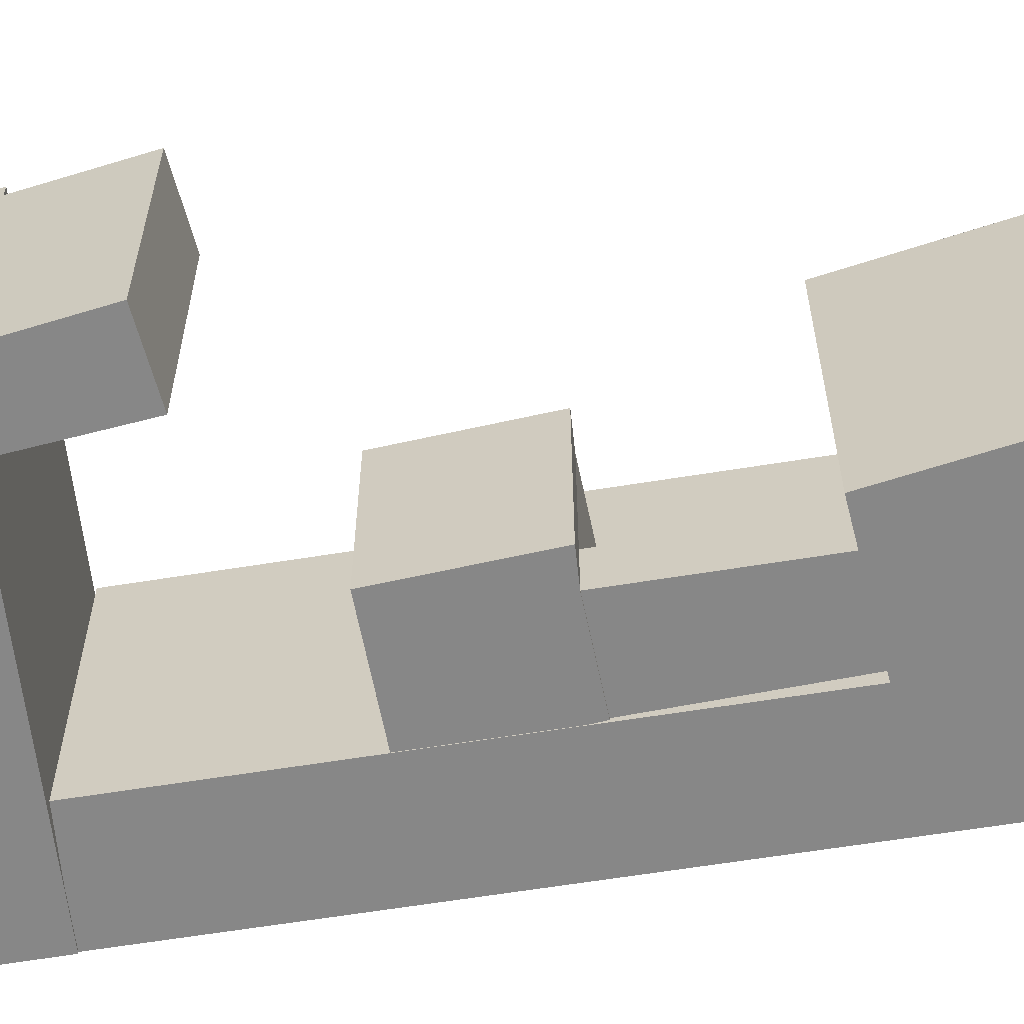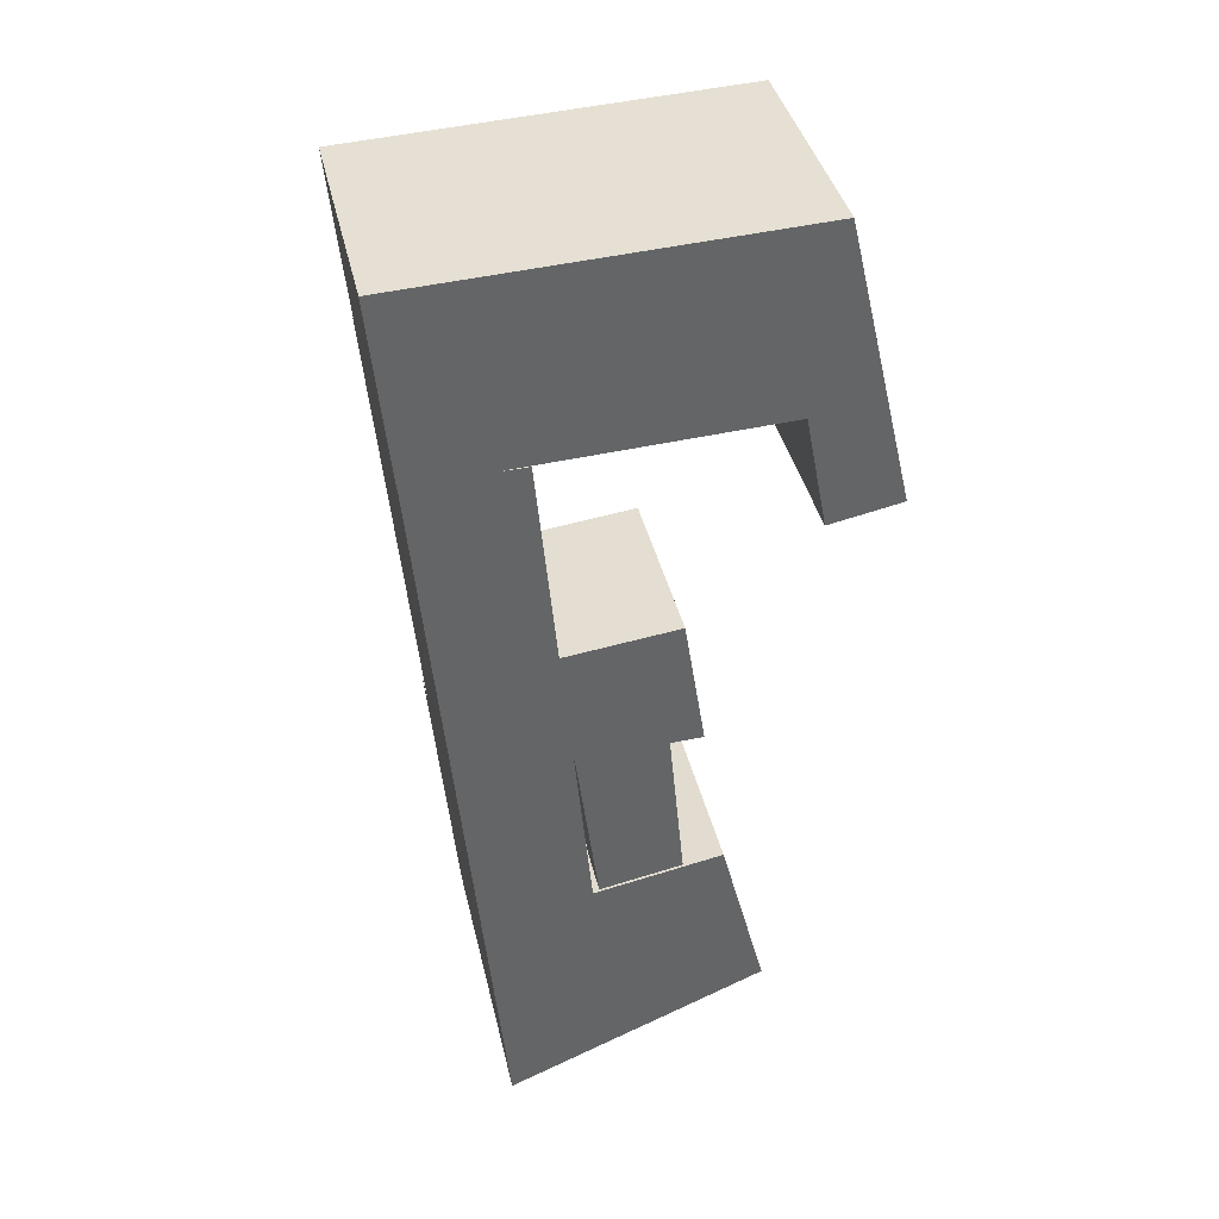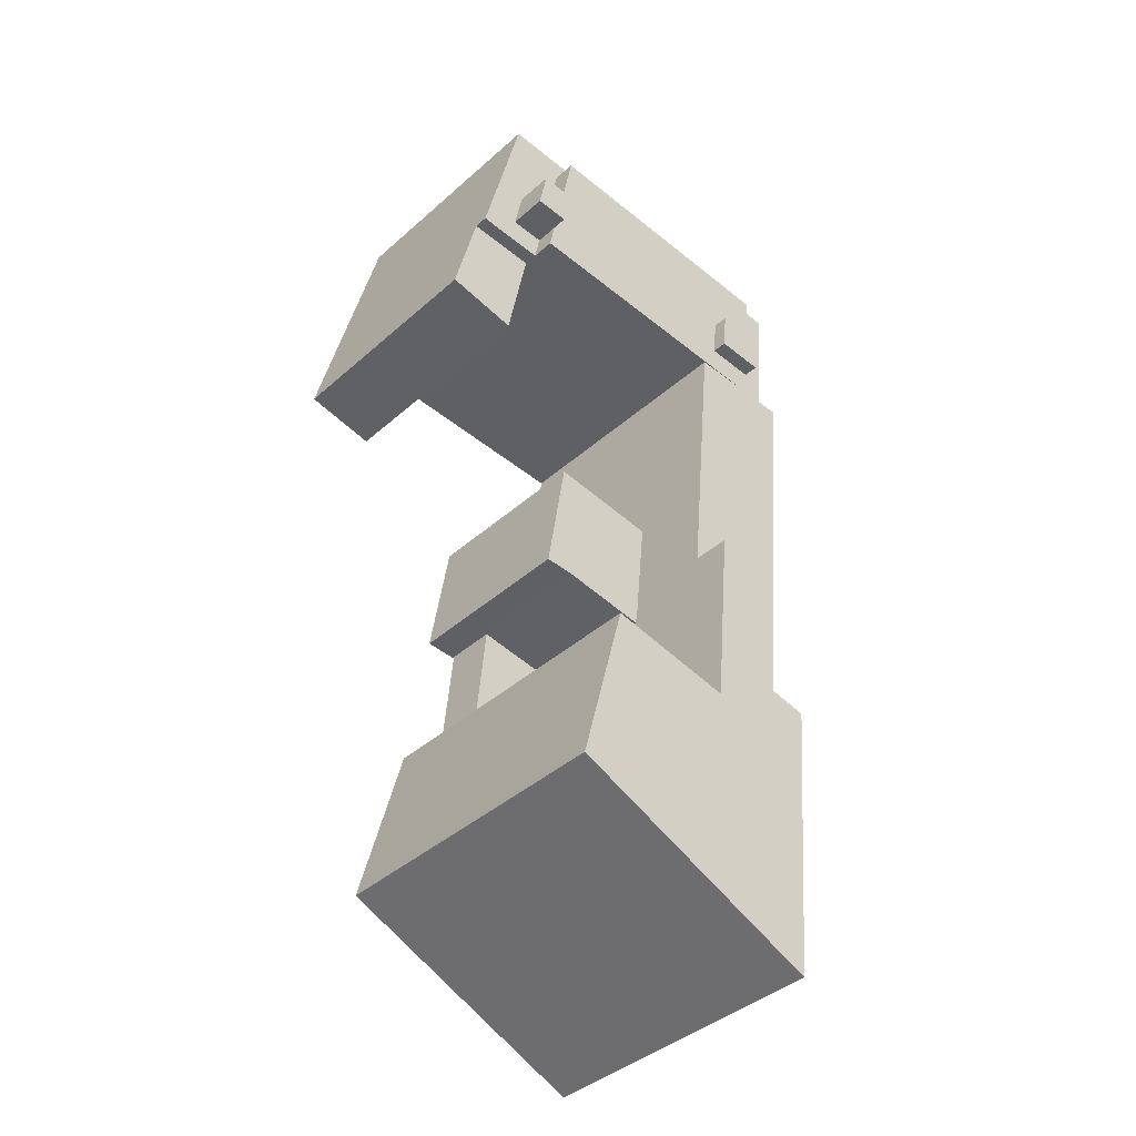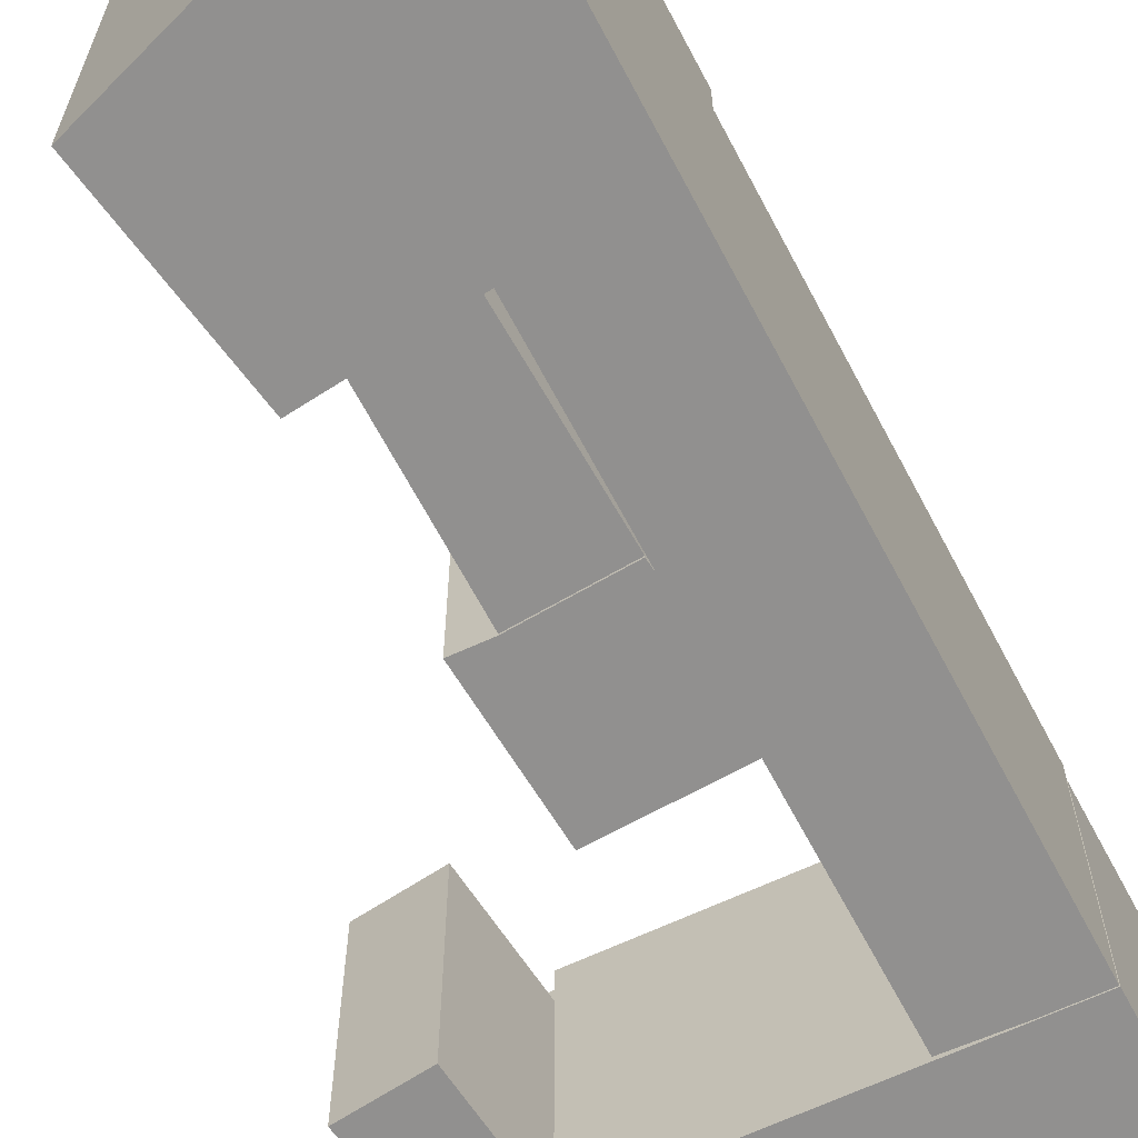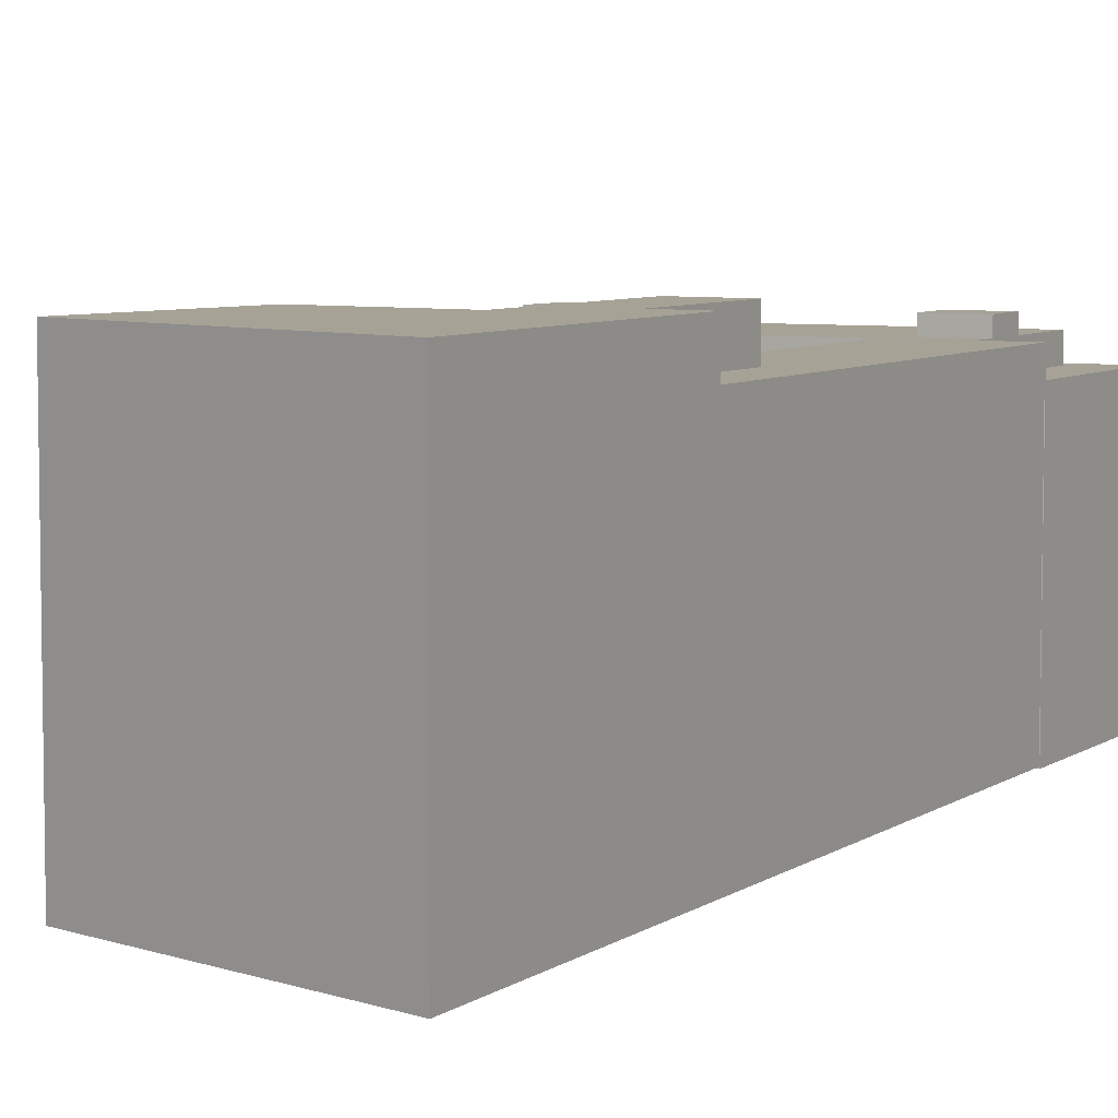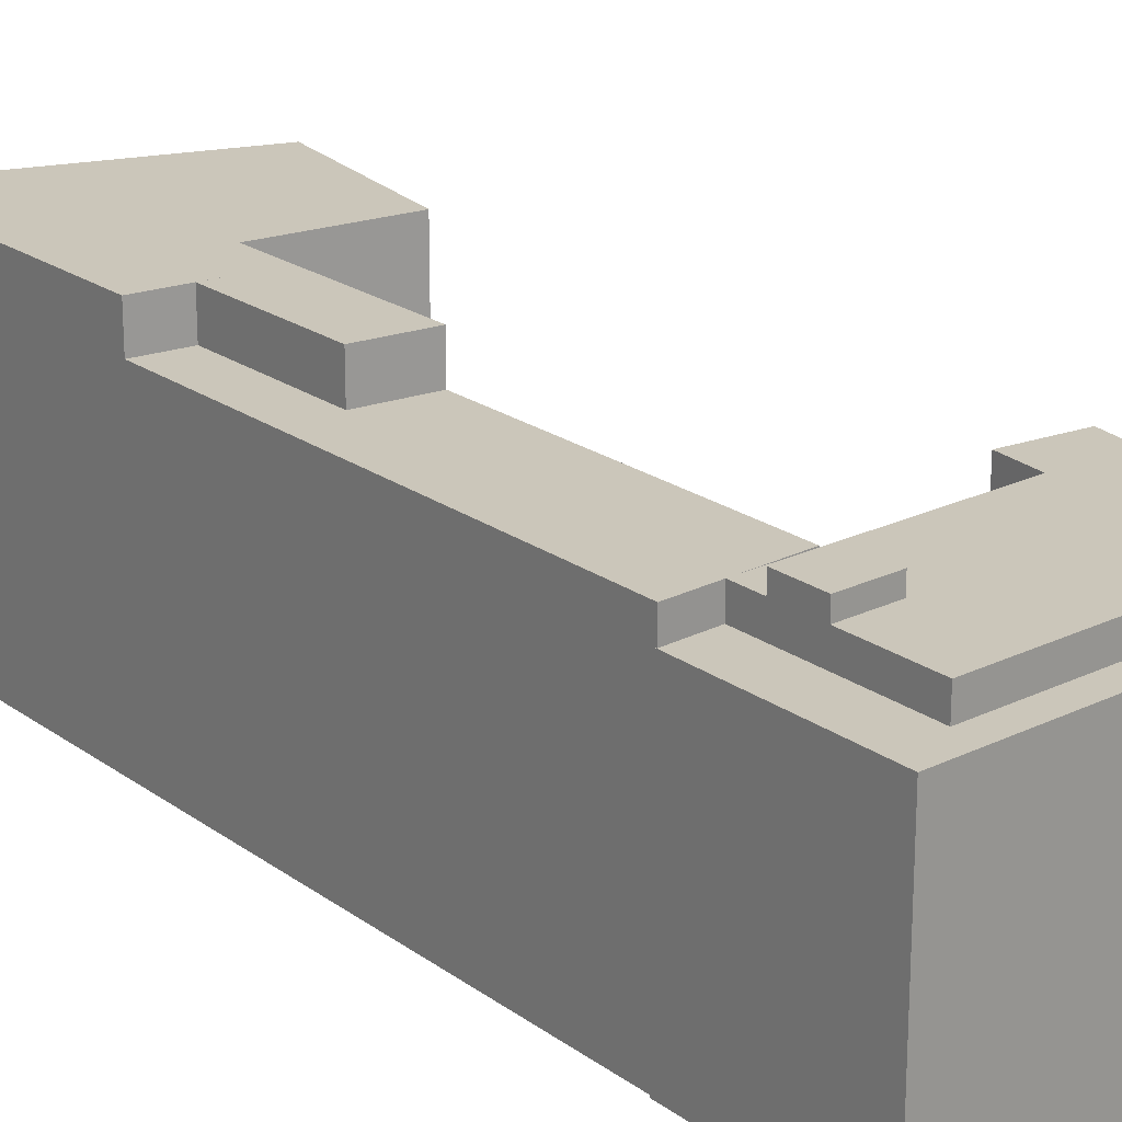
<metadata>
{"format":"obj","ext":"obj","renderer":"f3d","projection":"perspective","resolution":1024,"background":"white","views":[{"elev":-62.4,"azim":93.9,"up":"+Y"},{"elev":39.1,"azim":-12.7,"up":"+Z"},{"elev":-41.1,"azim":136.9,"up":"+Z"},{"elev":-65.7,"azim":-157.6,"up":"+Y"},{"elev":6.3,"azim":-157.7,"up":"+Y"},{"elev":21.2,"azim":-43.8,"up":"+Y"}]}
</metadata>
<code>
v  21.52 1.934e-15 -31.59
v  22.4 2.028e-15 -33.13
v  22.15 1.93e-15 -31.51
v  20.12 1.945e-15 -31.76
v  11.65 2.008e-15 -32.8
v  13.77 2.688e-15 -43.89
v  23.79 2.566e-15 -41.9
v  21.22 2.624e-15 -42.85
v  23.3 2.618e-15 -42.76
v  23.92 2.617e-15 -42.74
v  22.55 0.17 -56.72
v  13.77 0.17 -43.89
v  15.58 0.17 -57.94
v  21.22 0.17 -42.85
v  32.4 -0.16 -23.6
v  33.46 -0.16 -13.8
v  30.53 -0.16 -13.95
v  35.25 -0.16 -23.04
v  36.45 -0.16 -13.65
v  38.53 -0.16 -22.38
v  9.685 -0.16 -14.97
v  30.04 -0.16 -11.44
v  9.436 -0.16 -12.45
v  5.408 -0.16 -15.18
v  5.158 -0.16 -12.66
v  1.524 -0.16 -15.37
v  1.274 -0.16 -12.85
v  29.31 -0.16 -7.654
v  9.059 -0.16 -8.649
v  4.781 -0.16 -8.859
v  0.8972 -0.16 -9.05
v  27.97 -0.16 -0.757
v  8.372 -0.16 -1.72
v  27.56 -0.16 1.354
v  8.161 -0.16 0.401
v  4.094 -0.16 -1.93
v  3.884 -0.16 0.1908
v  0.2103 -0.16 -2.121
v  0 -0.16 -9.797e-18
v  32.98 -0.16 -11.29
v  35.86 -0.16 -11.15
v  32.25 -0.16 -7.51
v  34.96 -0.16 -7.377
v  30.91 -0.16 -0.6127
v  30.5 -0.16 1.499
v  33.32 -0.16 -0.4941
v  32.82 -0.16 1.613
v  15.02 -0.05 -58.03
v  29.72 -0.05 -70.94
v  25.88 -0.05 -56.01
v  16.77 -0.05 -76.43
v  13.39 -0.05 -40.93
v  5.502 -0.05 -15.17
v  8.053 -0.05 -41.93
v  10.92 -0.05 -15.07
v  1.549 -0.05 -15.24
v  4.162 -0.05 -42.65
v  14.56 -0.05 -53.26
v  9.229 -0.05 -54.26
v  5.337 -0.05 -54.98
v  9.683 -0.05 -59.03
v  5.792 -0.05 -59.75
v  11.55 -0.05 -78.64
v  7.747 -0.05 -80.26
v  15.02 25.65 -58.03
v  9.229 25.65 -54.26
v  14.56 25.65 -53.26
v  9.684 25.65 -59.03
v  5.338 25.65 -54.98
v  5.793 25.65 -59.75
v  16.77 25.65 -76.43
v  11.55 25.65 -78.65
v  7.748 25.65 -80.26
v  20.12 15.33 -31.76
v  13.77 15.33 -43.89
v  11.65 15.33 -32.8
v  21.22 15.33 -42.85
v  23.3 15.33 -42.76
v  21.52 15.33 -31.59
v  22.15 15.33 -31.51
v  22.4 15.33 -33.13
v  23.79 15.33 -41.91
v  23.92 15.33 -42.74
v  22.55 4.494 -56.72
v  13.77 4.494 -43.89
v  21.22 4.494 -42.85
v  15.58 4.494 -57.94
v  33.46 19.27 -13.8
v  32.4 19.27 -23.6
v  30.53 19.27 -13.95
v  35.25 19.27 -23.04
v  36.45 19.27 -13.65
v  38.53 19.27 -22.38
v  30.04 22.47 -11.44
v  9.686 22.47 -14.97
v  9.436 22.47 -12.45
v  30.53 22.47 -13.95
v  5.409 22.47 -15.18
v  5.159 22.47 -12.66
v  5.159 20.47 -12.66
v  1.524 20.47 -15.37
v  1.275 20.47 -12.85
v  5.408 20.47 -15.18
v  29.31 22.47 -7.655
v  9.059 22.47 -8.65
v  9.059 23.77 -8.65
v  5.159 23.77 -12.66
v  4.782 23.77 -8.86
v  9.436 23.77 -12.45
v  4.782 20.47 -8.86
v  0.8977 20.47 -9.051
v  27.97 22.47 -0.7577
v  8.372 22.47 -1.721
v  27.56 20.47 1.354
v  8.372 20.47 -1.721
v  8.162 20.47 0.4003
v  27.97 20.47 -0.7576
v  4.782 22.47 -8.86
v  4.095 22.47 -1.931
v  4.095 20.47 -1.931
v  3.885 20.47 0.1902
v  0.2107 20.47 -2.122
v  0.0004405 20.47 -0.0006525
v  32.98 20.47 -11.3
v  30.53 20.47 -13.95
v  30.04 20.47 -11.44
v  33.46 20.47 -13.8
v  35.86 20.47 -11.15
v  36.45 20.47 -13.66
v  32.25 23.77 -7.511
v  30.04 23.77 -11.44
v  29.31 23.77 -7.655
v  32.98 23.77 -11.3
v  34.96 20.47 -7.377
v  32.25 20.47 -7.511
v  10.92 22.47 -15.07
v  8.054 22.47 -41.93
v  5.503 22.47 -15.17
v  13.39 22.47 -40.93
v  4.162 22.47 -42.65
v  1.55 22.47 -15.24
v  14.56 25.65 -53.26
v  8.054 25.65 -41.93
v  13.39 25.65 -40.93
v  9.229 25.65 -54.26
v  9.229 22.47 -54.26
v  5.338 22.47 -54.98
v  30.91 20.47 -0.6133
v  29.31 20.47 -7.655
v  30.5 20.47 1.498
v  33.32 20.47 -0.4948
v  32.82 20.47 1.612
v  25.88 25.65 -56.01
v  29.72 25.65 -70.94
g defaultobject
f 1 2 3
f 2 1 4
f 2 4 5
f 2 5 6
f 2 6 7
f 7 6 8
f 7 9 10
f 9 7 8
f 11 12 13
f 12 11 14
f 15 16 17
f 16 15 18
f 18 19 16
f 19 18 20
f 21 22 23
f 22 21 17
f 24 23 25
f 23 24 21
f 26 25 27
f 25 26 24
f 23 28 29
f 28 23 22
f 25 29 30
f 29 25 23
f 27 30 31
f 30 27 25
f 29 32 33
f 32 29 28
f 33 34 35
f 34 33 32
f 30 33 36
f 33 30 29
f 36 35 37
f 35 36 33
f 31 36 38
f 36 31 30
f 38 37 39
f 37 38 36
f 17 40 22
f 40 17 16
f 16 41 40
f 41 16 19
f 22 42 28
f 42 22 40
f 40 43 42
f 43 40 41
f 28 44 32
f 44 28 42
f 32 45 34
f 45 32 44
f 42 46 44
f 46 42 43
f 44 47 45
f 47 44 46
f 48 49 50
f 49 48 51
f 52 53 54
f 53 52 55
f 54 56 57
f 56 54 53
f 54 58 52
f 58 54 59
f 57 59 54
f 59 57 60
f 59 48 58
f 48 59 61
f 60 61 59
f 61 60 62
f 61 51 48
f 51 61 63
f 62 63 61
f 63 62 64
f 65 66 67
f 66 65 68
f 68 69 66
f 69 68 70
f 71 68 65
f 68 71 72
f 72 70 68
f 70 72 73
f 74 75 76
f 75 74 77
f 77 74 78
f 78 74 79
f 78 79 80
f 78 80 81
f 78 81 82
f 78 82 83
f 84 85 86
f 85 84 87
f 88 89 90
f 89 88 91
f 92 91 88
f 91 92 93
f 94 95 96
f 95 94 97
f 96 98 99
f 98 96 95
f 100 101 102
f 101 100 103
f 104 96 105
f 96 104 94
f 106 107 108
f 107 106 109
f 110 102 111
f 102 110 100
f 112 105 113
f 105 112 104
f 114 115 116
f 115 114 117
f 113 118 119
f 118 113 105
f 116 120 121
f 120 116 115
f 120 111 122
f 111 120 110
f 121 122 123
f 122 121 120
f 124 125 126
f 125 124 127
f 128 127 124
f 127 128 129
f 130 131 132
f 131 130 133
f 134 124 135
f 124 134 128
f 136 137 138
f 137 136 139
f 138 140 141
f 140 138 137
f 142 143 144
f 143 142 145
f 146 140 137
f 140 146 147
f 148 149 117
f 149 148 135
f 150 117 114
f 117 150 148
f 151 135 148
f 135 151 134
f 152 148 150
f 148 152 151
f 153 71 65
f 71 153 154
f 146 69 147
f 69 146 66
f 87 11 13
f 11 87 84
f 85 13 12
f 13 85 87
f 14 85 12
f 85 14 86
f 11 86 14
f 86 11 84
f 90 15 17
f 15 90 89
f 89 18 15
f 18 89 91
f 91 20 18
f 20 91 93
f 20 92 19
f 92 20 93
f 95 17 21
f 17 95 97
f 125 94 126
f 94 125 97
f 99 103 100
f 103 99 98
f 98 21 24
f 21 98 95
f 102 26 27
f 26 102 101
f 101 24 26
f 24 101 103
f 105 108 118
f 108 105 106
f 108 100 110
f 100 108 107
f 107 96 99
f 96 107 109
f 96 106 105
f 106 96 109
f 111 27 31
f 27 111 102
f 117 113 115
f 113 117 112
f 149 112 117
f 112 149 104
f 34 116 35
f 116 34 114
f 115 119 120
f 119 115 113
f 131 124 126
f 124 131 133
f 124 130 135
f 130 124 133
f 41 134 43
f 134 41 128
f 45 114 34
f 114 45 150
f 43 151 46
f 151 43 134
f 47 150 45
f 150 47 152
f 46 152 47
f 152 46 151
f 50 65 48
f 65 50 153
f 71 49 51
f 49 71 154
f 49 153 50
f 153 49 154
f 52 136 55
f 136 52 139
f 55 138 53
f 138 55 136
f 141 57 56
f 57 141 140
f 53 141 56
f 141 53 138
f 139 143 137
f 143 139 144
f 143 146 137
f 146 143 145
f 58 144 52
f 144 58 142
f 140 60 57
f 60 140 147
f 48 67 58
f 67 48 65
f 119 110 120
f 110 119 118
f 35 121 37
f 121 35 116
f 122 31 38
f 31 122 111
f 37 123 39
f 123 37 121
f 123 38 39
f 38 123 122
f 69 62 60
f 62 69 70
f 125 88 90
f 88 125 127
f 127 92 88
f 92 127 129
f 19 128 41
f 128 19 129
f 135 132 149
f 132 135 130
f 132 94 104
f 94 132 131
f 72 51 63
f 51 72 71
f 70 64 62
f 64 70 73
f 73 63 64
f 63 73 72
f 4 76 5
f 76 4 74
f 1 74 4
f 74 1 79
f 3 79 1
f 79 3 80
f 2 80 3
f 80 2 81
f 7 81 2
f 81 7 82
f 10 82 7
f 82 10 83
f 78 10 9
f 10 78 83
f 77 9 8
f 9 77 78
f 75 8 6
f 8 75 77
f 76 6 5
f 6 76 75

</code>
